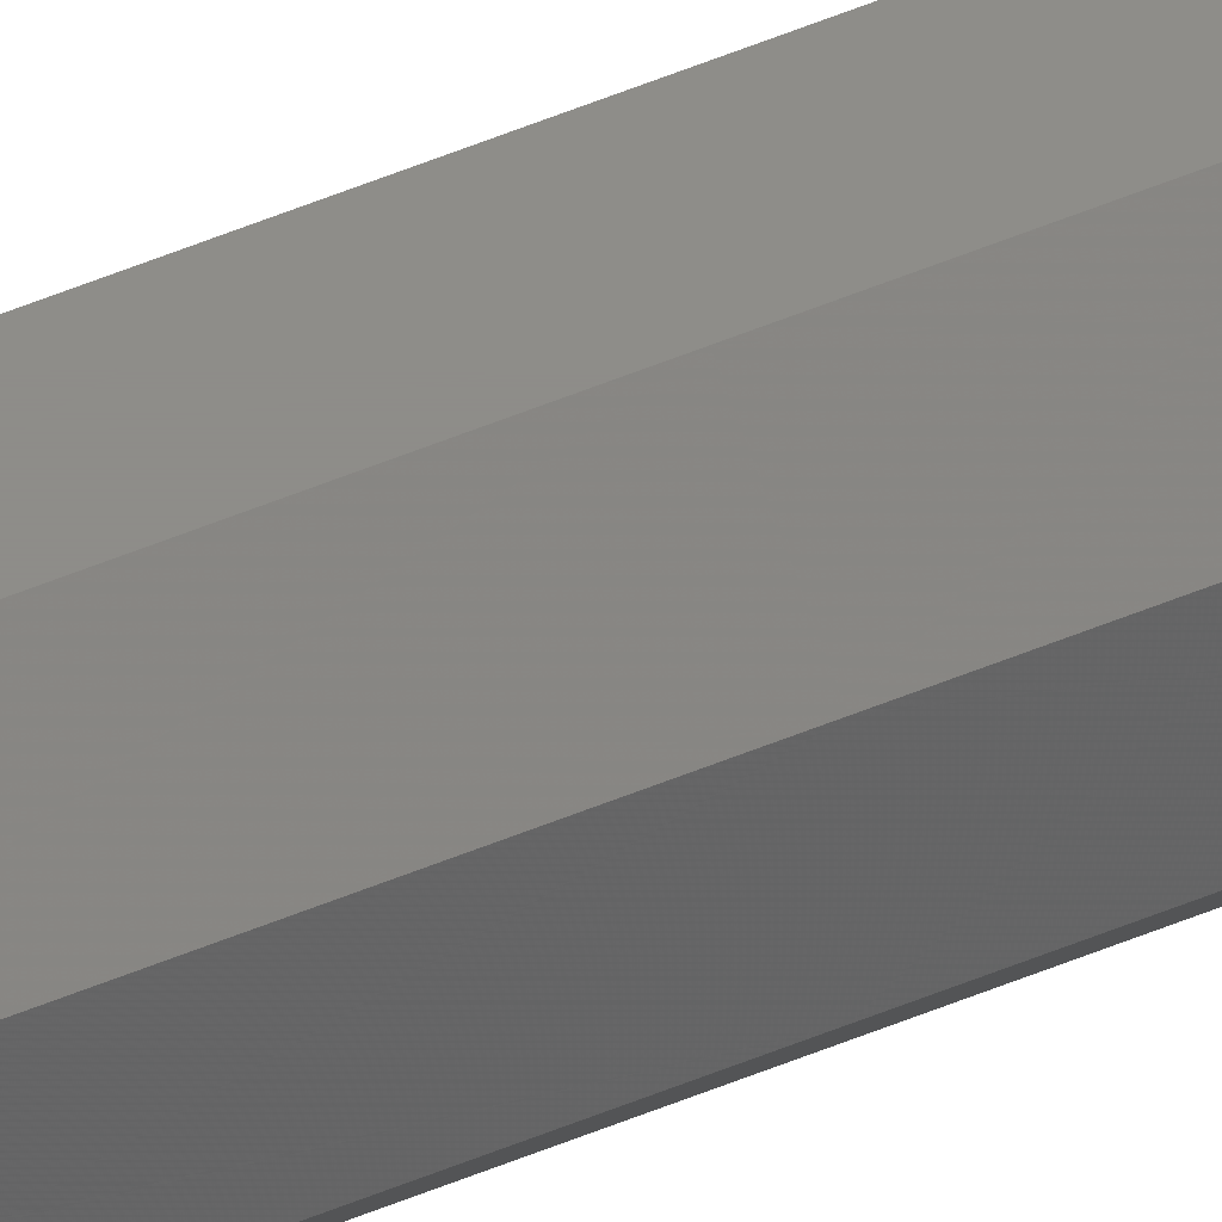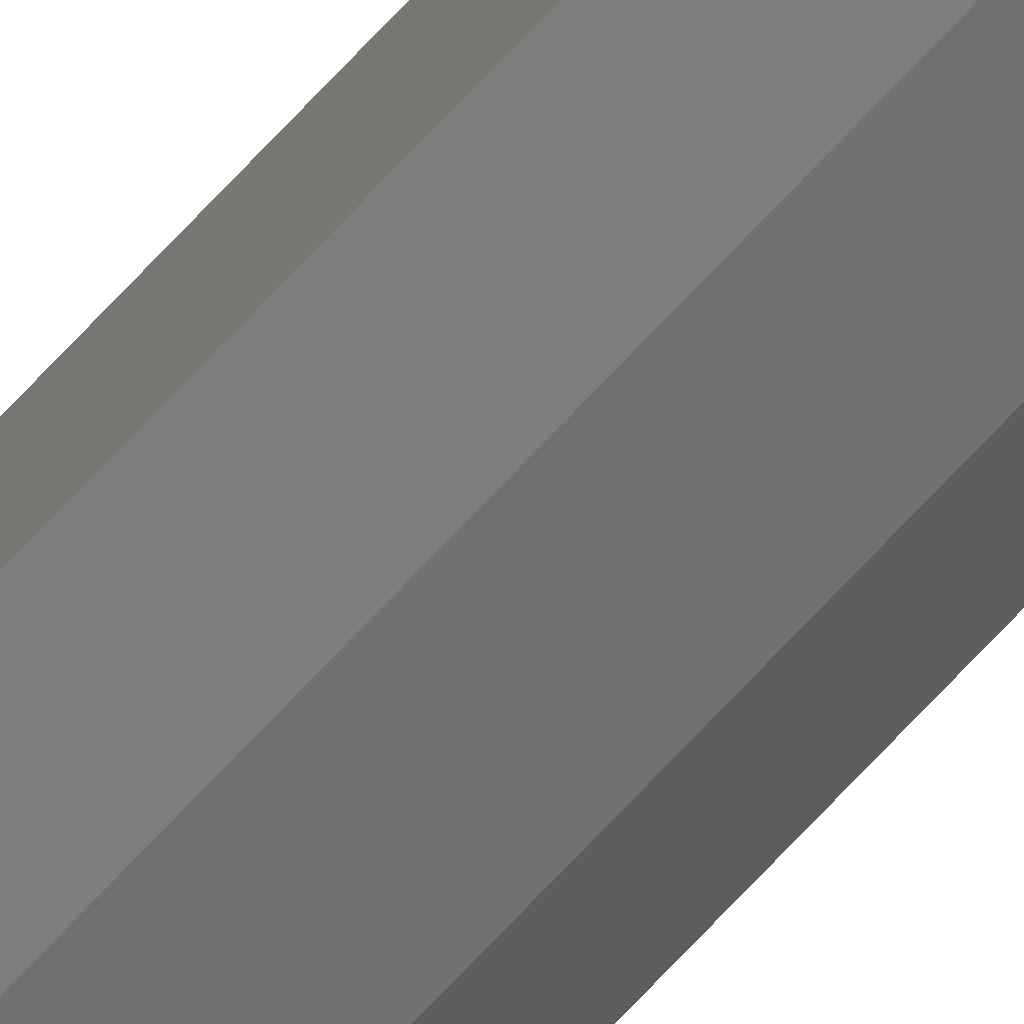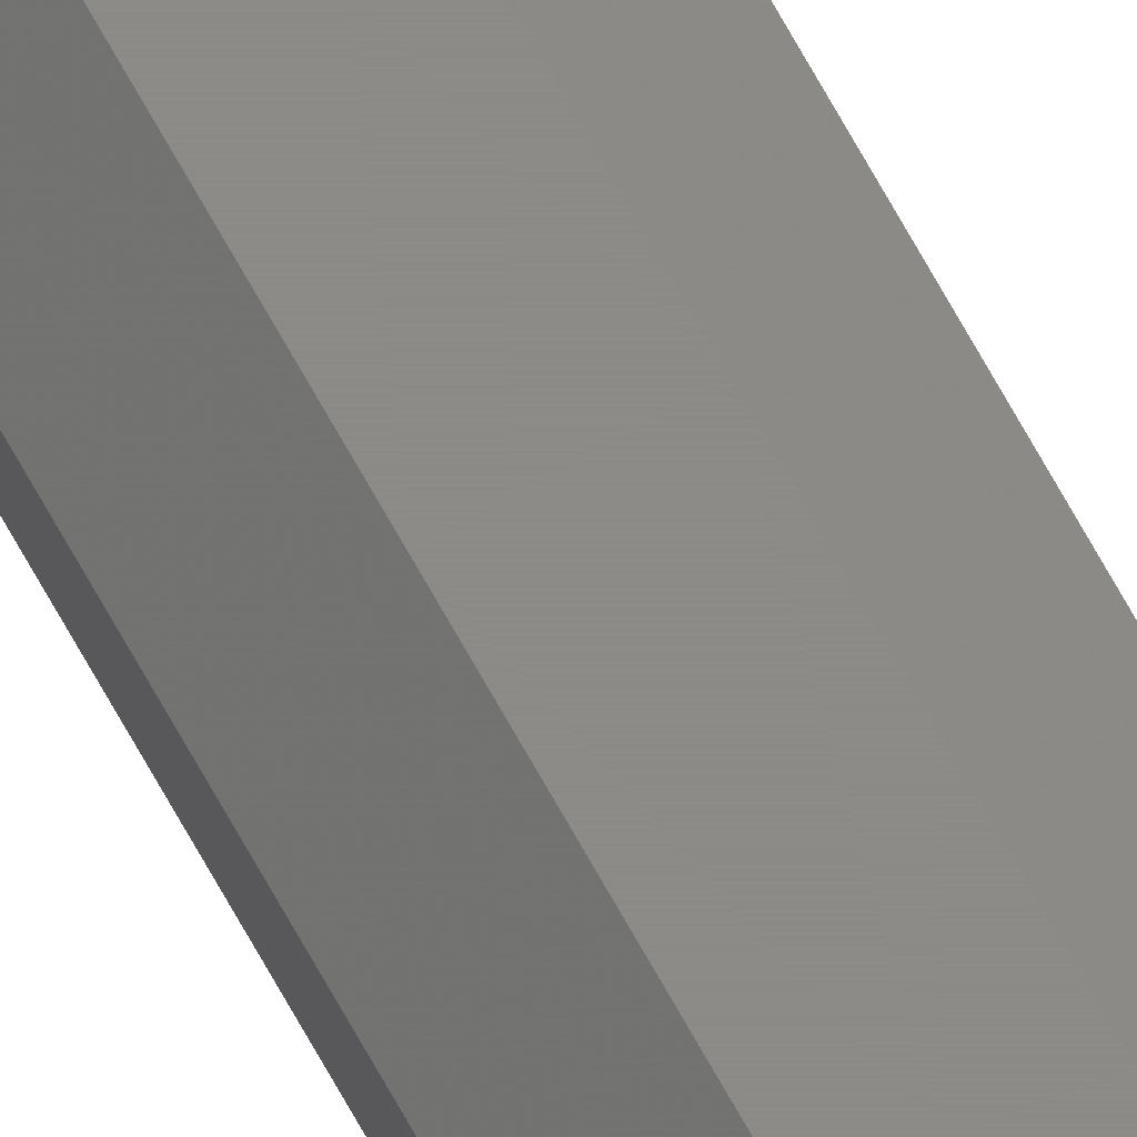
<metadata>
{"format":"stl","ext":"stl","renderer":"f3d","projection":"perspective","resolution":1024,"background":"white","views":[{"elev":38.7,"azim":-119.8,"up":"+Z"},{"elev":-62.2,"azim":-41.0,"up":"+Z"},{"elev":76.4,"azim":-29.8,"up":"+Z"}]}
</metadata>
<code>
# stl→obj: 376 verts, 408 faces
v -0.1419 -30.5 0.01
v -0.1419 -30.5 0.14
v -0.1419 -30 0.01
v -0.1419 -30 0.14
v -0.1419 -31 0.01
v -0.1419 -31 0.14
v -0.05 -30 -0.08192
v -0.05 -30.5 -0.08192
v -0.05 -31 -0.08192
v -0.05 -30 0.2319
v -0.05 -30.5 0.2319
v -0.05 -31 0.2319
v 0.08 -30 -0.08192
v 0.08 -30.5 -0.08192
v 0.08 -31 -0.08192
v 0.08 -30 0.2319
v 0.08 -30.5 0.2319
v 0.08 -31 0.2319
v 0.1719 -30.5 0.01
v 0.1719 -30 0.01
v 0.1719 -31 0.01
v 0.1719 -30 0.14
v 0.1719 -30.5 0.14
v 0.1719 -31 0.14
v -0.1396 -31.86 0.01144
v -0.1396 -31.86 0.1386
v -0.1355 -33.35 0.1361
v -0.1355 -33.35 0.01392
v -0.1285 -35.92 0.1318
v -0.1285 -35.92 0.01819
v -0.1197 -39.15 0.02358
v -0.1197 -39.15 0.1264
v -0.1108 -42.38 0.02897
v -0.1108 -42.38 0.121
v -0.102 -45.61 0.1156
v -0.102 -45.61 0.03435
v -0.0932 -48.84 0.03974
v -0.0932 -48.84 0.1103
v -0.08438 -52.07 0.04512
v -0.08438 -52.07 0.1049
v -0.07555 -55.3 0.09949
v -0.07555 -55.3 0.05051
v -0.06797 -58.08 0.05514
v -0.06797 -58.08 0.09486
v -0.06386 -59.59 0.05764
v -0.06386 -59.59 0.09236
v -0.06171 -60.37 0.09105
v -0.06171 -60.37 0.05895
v -0.06059 -60.78 0.05964
v -0.06059 -60.78 0.09036
v -0.06 -61 0.06
v -0.06 -61 0.09
v -0.05029 -31.86 0.2278
v -0.05078 -33.34 0.2208
v -0.1286 -35.89 0.1319
v -0.05163 -35.89 0.2088
v -0.05268 -39.03 0.1939
v -0.12 -39.03 0.1266
v -0.1114 -42.17 0.1214
v -0.05372 -42.17 0.1791
v -0.05477 -45.31 0.1642
v -0.1029 -45.31 0.1162
v -0.09429 -48.44 0.1109
v -0.05581 -48.44 0.1494
v -0.08571 -51.58 0.1057
v -0.05686 -51.58 0.1345
v -0.07714 -54.72 0.1005
v -0.05791 -54.72 0.1197
v -0.06857 -57.86 0.09523
v -0.05895 -57.86 0.1048
v -0.05029 -31.86 -0.07784
v -0.1355 -33.34 0.01391
v -0.05078 -33.35 -0.07083
v -0.05163 -35.89 -0.05879
v -0.1286 -35.89 0.01815
v -0.12 -39.03 0.02338
v -0.05268 -39.03 -0.04395
v -0.05372 -42.17 -0.0291
v -0.1114 -42.17 0.02861
v -0.1029 -45.31 0.03384
v -0.05477 -45.31 -0.01425
v -0.05581 -48.44 0.0006028
v -0.09429 -48.44 0.03907
v -0.05686 -51.58 0.01545
v -0.08572 -51.58 0.04431
v -0.05791 -54.72 0.0303
v -0.07714 -54.72 0.04954
v -0.05895 -57.86 0.04515
v -0.06857 -57.86 0.05477
v -0.1378 -29.14 0.009713
v -0.04856 -29.14 -0.07957
v -0.04609 -27.65 -0.07552
v -0.1308 -27.65 0.009218
v -0.1188 -25.11 0.008371
v -0.04185 -25.11 -0.06857
v -0.03662 -21.97 -0.06
v -0.1039 -21.97 0.007324
v -0.0891 -18.83 0.006278
v -0.03139 -18.83 -0.05143
v -0.02616 -15.69 -0.04286
v -0.07425 -15.69 0.005232
v -0.0594 -12.56 0.004185
v -0.02093 -12.56 -0.03429
v -0.01569 -9.417 -0.02571
v -0.04455 -9.417 0.003139
v -0.0297 -6.278 0.002093
v -0.01046 -6.278 -0.01714
v -0.005231 -3.139 -0.008572
v -0.01485 -3.139 0.001046
v 0 0 0
v -0.005231 -3.139 0.1586
v -0.01485 -3.139 0.149
v 0 0 0.15
v -0.01046 -6.278 0.1671
v -0.0297 -6.278 0.1479
v -0.01569 -9.417 0.1757
v -0.04455 -9.417 0.1469
v -0.02093 -12.56 0.1843
v -0.0594 -12.56 0.1458
v -0.02616 -15.69 0.1929
v -0.07425 -15.69 0.1448
v -0.03139 -18.83 0.2014
v -0.0891 -18.83 0.1437
v -0.03662 -21.97 0.21
v -0.1039 -21.97 0.1427
v -0.04185 -25.11 0.2186
v -0.1188 -25.11 0.1416
v -0.04609 -27.65 0.2255
v -0.1308 -27.65 0.1408
v -0.04856 -29.14 0.2296
v -0.1378 -29.14 0.1403
v -0.1378 -29.13 0.1403
v -0.1378 -29.13 0.009711
v -0.1307 -27.62 0.1408
v -0.1307 -27.62 0.009208
v -0.1183 -25.01 0.1417
v -0.1183 -25.01 0.008338
v -0.1029 -21.76 0.1427
v -0.1029 -21.76 0.007253
v -0.08753 -18.5 0.1438
v -0.08753 -18.5 0.006168
v -0.07213 -15.25 0.1449
v -0.07213 -15.25 0.005083
v -0.05673 -11.99 0.146
v -0.05673 -11.99 0.003997
v -0.04133 -8.737 0.1471
v -0.04133 -8.737 0.002912
v -0.02594 -5.482 0.1482
v -0.02594 -5.482 0.001827
v -0.01263 -2.671 0.1491
v -0.01263 -2.671 0.0008903
v -0.004678 -0.9888 0.1497
v -0.004678 -0.9888 0.0003296
v 0.08029 -31.87 -0.07782
v -0.05029 -31.87 -0.07782
v 0.08079 -33.38 -0.07069
v -0.05079 -33.38 -0.07069
v 0.08166 -35.99 -0.05833
v -0.05166 -35.99 -0.05833
v 0.08275 -39.24 -0.04293
v -0.05275 -39.24 -0.04293
v 0.08383 -42.5 -0.02753
v -0.05383 -42.5 -0.02753
v 0.08492 -45.75 -0.01213
v -0.05492 -45.75 -0.01213
v 0.086 -49.01 0.003267
v -0.056 -49.01 0.003267
v 0.08709 -52.26 0.01867
v -0.05709 -52.26 0.01867
v 0.08817 -55.52 0.03406
v -0.05817 -55.52 0.03406
v 0.08911 -58.33 0.04737
v -0.05911 -58.33 0.04737
v 0.08967 -60.01 0.05532
v -0.05967 -60.01 0.05532
v 0.09 -61 0.06
v 0.08029 -31.87 0.2278
v -0.05029 -31.87 0.2278
v 0.08079 -33.38 0.2207
v -0.05079 -33.38 0.2207
v 0.08166 -35.99 0.2083
v -0.05166 -35.99 0.2083
v 0.08275 -39.24 0.1929
v -0.05275 -39.24 0.1929
v 0.08383 -42.5 0.1775
v -0.05383 -42.5 0.1775
v 0.08492 -45.75 0.1621
v -0.05492 -45.75 0.1621
v 0.086 -49.01 0.1467
v -0.056 -49.01 0.1467
v 0.08709 -52.26 0.1313
v -0.05709 -52.26 0.1313
v 0.08817 -55.52 0.1159
v -0.05817 -55.52 0.1159
v 0.08911 -58.33 0.1026
v -0.05911 -58.33 0.1026
v 0.08967 -60.01 0.09468
v -0.05967 -60.01 0.09468
v 0.09 -61 0.09
v 0.03 0 0
v -0.0003593 -0.2156 -0.0005887
v 0.03036 -0.2156 -0.0005887
v -0.001046 -0.6274 -0.001713
v 0.03105 -0.6274 -0.001713
v 0.03236 -1.414 -0.003862
v -0.002357 -1.414 -0.003862
v -0.004862 -2.917 -0.007966
v 0.03486 -2.917 -0.007966
v 0.03949 -5.695 -0.01555
v -0.009491 -5.695 -0.01555
v -0.01488 -8.926 -0.02438
v 0.04488 -8.926 -0.02438
v -0.02026 -12.16 -0.0332
v 0.05026 -12.16 -0.0332
v -0.02565 -15.39 -0.04202
v 0.05565 -15.39 -0.04202
v -0.03103 -18.62 -0.05085
v 0.06103 -18.62 -0.05085
v -0.03642 -21.85 -0.05967
v 0.06642 -21.85 -0.05967
v -0.04181 -25.08 -0.0685
v 0.07181 -25.08 -0.0685
v -0.04608 -27.65 -0.0755
v 0.07608 -27.65 -0.0755
v -0.04856 -29.14 -0.07956
v 0.07856 -29.14 -0.07956
v 0.07856 -29.14 0.2296
v -0.04608 -27.65 0.2255
v 0.07608 -27.65 0.2255
v 0.07181 -25.08 0.2185
v -0.04181 -25.08 0.2185
v -0.03642 -21.85 0.2097
v 0.06642 -21.85 0.2097
v 0.06103 -18.62 0.2008
v -0.03103 -18.62 0.2008
v -0.02565 -15.39 0.192
v 0.05565 -15.39 0.192
v 0.05026 -12.16 0.1832
v -0.02026 -12.16 0.1832
v -0.01488 -8.926 0.1744
v 0.04488 -8.926 0.1744
v 0.03949 -5.695 0.1656
v -0.009491 -5.695 0.1656
v 0.03486 -2.917 0.158
v -0.004862 -2.917 0.158
v 0.03236 -1.414 0.1539
v -0.002357 -1.414 0.1539
v 0.03105 -0.6274 0.1517
v -0.001046 -0.6274 0.1517
v 0.03036 -0.2156 0.1506
v -0.0003593 -0.2156 0.1506
v 0.03 0 0.15
v 0.03468 -0.9888 0.0003296
v 0.03468 -0.9888 0.1497
v 0.04263 -2.671 0.0008903
v 0.04263 -2.671 0.1491
v 0.05594 -5.482 0.001827
v 0.05594 -5.482 0.1482
v 0.07133 -8.737 0.002912
v 0.07133 -8.737 0.1471
v 0.08673 -11.99 0.003997
v 0.08673 -11.99 0.146
v 0.1021 -15.25 0.1449
v 0.1021 -15.25 0.005083
v 0.1175 -18.5 0.006168
v 0.1175 -18.5 0.1438
v 0.1329 -21.76 0.007253
v 0.1329 -21.76 0.1427
v 0.1483 -25.01 0.1417
v 0.1483 -25.01 0.008338
v 0.1607 -27.62 0.009208
v 0.1607 -27.62 0.1408
v 0.1678 -29.13 0.009711
v 0.1678 -29.13 0.1403
v 0.07856 -29.14 -0.07957
v 0.1678 -29.14 0.009712
v 0.07609 -27.65 -0.07552
v 0.1608 -27.65 0.009218
v 0.1488 -25.11 0.00837
v 0.07185 -25.11 -0.06857
v 0.06662 -21.97 -0.06
v 0.1339 -21.97 0.007324
v 0.06139 -18.83 -0.05143
v 0.1191 -18.83 0.006278
v 0.1042 -15.69 0.005231
v 0.05616 -15.69 -0.04286
v 0.0894 -12.56 0.004185
v 0.05093 -12.56 -0.03429
v 0.07455 -9.417 0.003139
v 0.04569 -9.417 -0.02572
v 0.04046 -6.278 -0.01714
v 0.0597 -6.278 0.002093
v 0.04485 -3.139 0.001046
v 0.03523 -3.139 -0.008572
v 0.03523 -3.139 0.1586
v 0.04485 -3.139 0.149
v 0.04046 -6.278 0.1671
v 0.0597 -6.278 0.1479
v 0.04569 -9.417 0.1757
v 0.07455 -9.417 0.1469
v 0.05093 -12.56 0.1843
v 0.0894 -12.56 0.1458
v 0.05616 -15.69 0.1929
v 0.1042 -15.69 0.1448
v 0.06139 -18.83 0.2014
v 0.1191 -18.83 0.1437
v 0.06662 -21.97 0.21
v 0.1339 -21.97 0.1427
v 0.07185 -25.11 0.2186
v 0.1488 -25.11 0.1416
v 0.07609 -27.65 0.2255
v 0.1608 -27.65 0.1408
v 0.1678 -29.14 0.1403
v 0.08029 -31.86 -0.07784
v 0.1696 -31.86 0.01144
v 0.08078 -33.34 -0.07083
v 0.1655 -33.35 0.01391
v 0.1586 -35.89 0.01815
v 0.08163 -35.89 -0.0588
v 0.08268 -39.03 -0.04395
v 0.15 -39.03 0.02338
v 0.1414 -42.17 0.02861
v 0.08372 -42.17 -0.0291
v 0.08477 -45.31 -0.01425
v 0.1329 -45.31 0.03384
v 0.1243 -48.44 0.03907
v 0.08581 -48.44 0.0006021
v 0.1157 -51.58 0.04431
v 0.08686 -51.58 0.01545
v 0.1071 -54.72 0.04954
v 0.08791 -54.72 0.0303
v 0.09857 -57.86 0.05477
v 0.08895 -57.86 0.04515
v 0.08029 -31.86 0.2278
v 0.1696 -31.86 0.1386
v 0.08078 -33.34 0.2208
v 0.1655 -33.35 0.1361
v 0.1586 -35.89 0.1319
v 0.08163 -35.89 0.2088
v 0.08268 -39.03 0.1939
v 0.15 -39.03 0.1266
v 0.1414 -42.17 0.1214
v 0.08372 -42.17 0.1791
v 0.08477 -45.31 0.1642
v 0.1329 -45.31 0.1162
v 0.1243 -48.44 0.1109
v 0.08581 -48.44 0.1494
v 0.1157 -51.58 0.1057
v 0.08686 -51.58 0.1345
v 0.1071 -54.72 0.1005
v 0.08791 -54.72 0.1197
v 0.09857 -57.86 0.09523
v 0.08895 -57.86 0.1048
v 0.09059 -60.78 0.05964
v 0.09059 -60.78 0.09036
v 0.09171 -60.37 0.05895
v 0.09171 -60.37 0.09105
v 0.09386 -59.59 0.09236
v 0.09386 -59.59 0.05764
v 0.09797 -58.08 0.05514
v 0.09797 -58.08 0.09486
v 0.1056 -55.3 0.05051
v 0.1056 -55.3 0.09949
v 0.1144 -52.07 0.04512
v 0.1144 -52.07 0.1049
v 0.1232 -48.84 0.03974
v 0.1232 -48.84 0.1103
v 0.132 -45.61 0.03435
v 0.132 -45.61 0.1156
v 0.1408 -42.38 0.02897
v 0.1408 -42.38 0.121
v 0.1497 -39.15 0.02358
v 0.1497 -39.15 0.1264
v 0.1585 -35.92 0.01819
v 0.1585 -35.92 0.1318
v 0.1655 -33.35 0.01392
f 1 2 3
f 4 3 2
f 1 5 2
f 6 2 5
f 7 8 3
f 1 3 8
f 9 5 8
f 1 8 5
f 10 4 11
f 2 11 4
f 2 6 11
f 12 11 6
f 7 13 8
f 14 8 13
f 9 8 15
f 14 15 8
f 16 10 17
f 11 17 10
f 11 12 17
f 18 17 12
f 14 13 19
f 20 19 13
f 14 19 15
f 21 15 19
f 22 16 23
f 17 23 16
f 24 23 18
f 17 18 23
f 19 20 23
f 22 23 20
f 21 19 24
f 23 24 19
f 5 25 6
f 26 6 25
f 26 25 27
f 28 27 25
f 27 28 29
f 30 29 28
f 30 31 29
f 32 29 31
f 31 33 32
f 34 32 33
f 34 33 35
f 36 35 33
f 36 37 35
f 38 35 37
f 37 39 38
f 40 38 39
f 40 39 41
f 42 41 39
f 43 44 42
f 41 42 44
f 45 46 43
f 44 43 46
f 46 45 47
f 48 47 45
f 48 49 47
f 50 47 49
f 49 51 50
f 52 50 51
f 12 6 53
f 26 53 6
f 53 26 54
f 27 54 26
f 27 55 54
f 56 54 55
f 56 55 57
f 58 57 55
f 58 59 57
f 60 57 59
f 60 59 61
f 62 61 59
f 62 63 61
f 64 61 63
f 63 65 64
f 66 64 65
f 65 67 66
f 68 66 67
f 67 69 68
f 70 68 69
f 69 52 70
f 5 9 25
f 71 25 9
f 25 71 72
f 73 72 71
f 73 74 72
f 75 72 74
f 75 74 76
f 77 76 74
f 77 78 76
f 79 76 78
f 79 78 80
f 81 80 78
f 81 82 80
f 83 80 82
f 82 84 83
f 85 83 84
f 84 86 85
f 87 85 86
f 86 88 87
f 89 87 88
f 88 51 89
f 3 90 7
f 91 7 90
f 91 90 92
f 93 92 90
f 93 94 92
f 95 92 94
f 95 94 96
f 97 96 94
f 97 98 96
f 99 96 98
f 99 98 100
f 101 100 98
f 101 102 100
f 103 100 102
f 103 102 104
f 105 104 102
f 105 106 104
f 107 104 106
f 107 106 108
f 109 108 106
f 108 109 110
f 111 112 113
f 114 115 111
f 112 111 115
f 114 116 115
f 117 115 116
f 118 119 116
f 117 116 119
f 118 120 119
f 121 119 120
f 122 123 120
f 121 120 123
f 122 124 123
f 125 123 124
f 126 127 124
f 125 124 127
f 126 128 127
f 129 127 128
f 130 131 128
f 129 128 131
f 130 10 131
f 4 131 10
f 132 133 4
f 3 4 133
f 132 134 133
f 135 133 134
f 134 136 135
f 137 135 136
f 138 139 136
f 137 136 139
f 138 140 139
f 141 139 140
f 140 142 141
f 143 141 142
f 144 145 142
f 143 142 145
f 144 146 145
f 147 145 146
f 146 148 147
f 149 147 148
f 148 150 149
f 151 149 150
f 150 152 151
f 153 151 152
f 152 113 153
f 110 153 113
f 154 15 155
f 9 155 15
f 154 155 156
f 157 156 155
f 158 156 159
f 157 159 156
f 158 159 160
f 161 160 159
f 162 160 163
f 161 163 160
f 162 163 164
f 165 164 163
f 166 164 167
f 165 167 164
f 166 167 168
f 169 168 167
f 170 168 171
f 169 171 168
f 170 171 172
f 173 172 171
f 174 172 175
f 173 175 172
f 174 175 176
f 51 176 175
f 177 18 178
f 12 178 18
f 177 178 179
f 180 179 178
f 181 179 182
f 180 182 179
f 181 182 183
f 184 183 182
f 185 183 186
f 184 186 183
f 185 186 187
f 188 187 186
f 189 187 190
f 188 190 187
f 189 190 191
f 192 191 190
f 193 191 194
f 192 194 191
f 193 194 195
f 196 195 194
f 197 195 198
f 196 198 195
f 197 198 199
f 52 199 198
f 110 200 201
f 202 201 200
f 203 201 204
f 202 204 201
f 204 205 203
f 206 203 205
f 207 206 208
f 205 208 206
f 208 209 207
f 210 207 209
f 211 210 212
f 209 212 210
f 211 212 213
f 214 213 212
f 215 213 216
f 214 216 213
f 215 216 217
f 218 217 216
f 219 217 220
f 218 220 217
f 219 220 221
f 222 221 220
f 223 221 224
f 222 224 221
f 223 224 225
f 226 225 224
f 225 226 7
f 13 7 226
f 16 227 10
f 130 10 227
f 130 227 228
f 229 228 227
f 229 230 228
f 231 228 230
f 231 230 232
f 233 232 230
f 233 234 232
f 235 232 234
f 235 234 236
f 237 236 234
f 237 238 236
f 239 236 238
f 239 238 240
f 241 240 238
f 241 242 240
f 243 240 242
f 242 244 243
f 245 243 244
f 244 246 245
f 247 245 246
f 246 248 247
f 249 247 248
f 248 250 249
f 251 249 250
f 251 250 113
f 252 113 250
f 200 253 252
f 254 252 253
f 253 255 254
f 256 254 255
f 255 257 256
f 258 256 257
f 257 259 258
f 260 258 259
f 259 261 260
f 262 260 261
f 262 261 263
f 264 263 261
f 264 265 263
f 266 263 265
f 265 267 266
f 268 266 267
f 268 267 269
f 270 269 267
f 270 271 269
f 272 269 271
f 271 273 272
f 274 272 273
f 274 273 22
f 20 22 273
f 13 275 20
f 276 20 275
f 275 277 276
f 278 276 277
f 278 277 279
f 280 279 277
f 280 281 279
f 282 279 281
f 281 283 282
f 284 282 283
f 284 283 285
f 286 285 283
f 285 286 287
f 288 287 286
f 287 288 289
f 290 289 288
f 290 291 289
f 292 289 291
f 292 291 293
f 294 293 291
f 293 294 200
f 295 296 252
f 297 298 295
f 296 295 298
f 297 299 298
f 300 298 299
f 301 302 299
f 300 299 302
f 301 303 302
f 304 302 303
f 305 306 303
f 304 303 306
f 305 307 306
f 308 306 307
f 309 310 307
f 308 307 310
f 309 311 310
f 312 310 311
f 227 313 311
f 312 311 313
f 227 16 313
f 22 313 16
f 15 21 314
f 315 314 21
f 314 315 316
f 317 316 315
f 317 318 316
f 319 316 318
f 319 318 320
f 321 320 318
f 321 322 320
f 323 320 322
f 323 322 324
f 325 324 322
f 325 326 324
f 327 324 326
f 326 328 327
f 329 327 328
f 328 330 329
f 331 329 330
f 330 332 331
f 333 331 332
f 332 176 333
f 18 24 334
f 335 334 24
f 334 335 336
f 337 336 335
f 337 338 336
f 339 336 338
f 339 338 340
f 341 340 338
f 341 342 340
f 343 340 342
f 343 342 344
f 345 344 342
f 345 346 344
f 347 344 346
f 346 348 347
f 349 347 348
f 348 350 349
f 351 349 350
f 350 352 351
f 353 351 352
f 352 199 353
f 354 355 176
f 199 176 355
f 356 357 354
f 355 354 357
f 357 356 358
f 359 358 356
f 360 361 359
f 358 359 361
f 362 363 360
f 361 360 363
f 362 364 363
f 365 363 364
f 366 367 364
f 365 364 367
f 368 369 366
f 367 366 369
f 368 370 369
f 371 369 370
f 372 373 370
f 371 370 373
f 374 375 372
f 373 372 375
f 374 376 375
f 337 375 376
f 315 335 376
f 337 376 335
f 315 21 335
f 24 335 21

</code>
